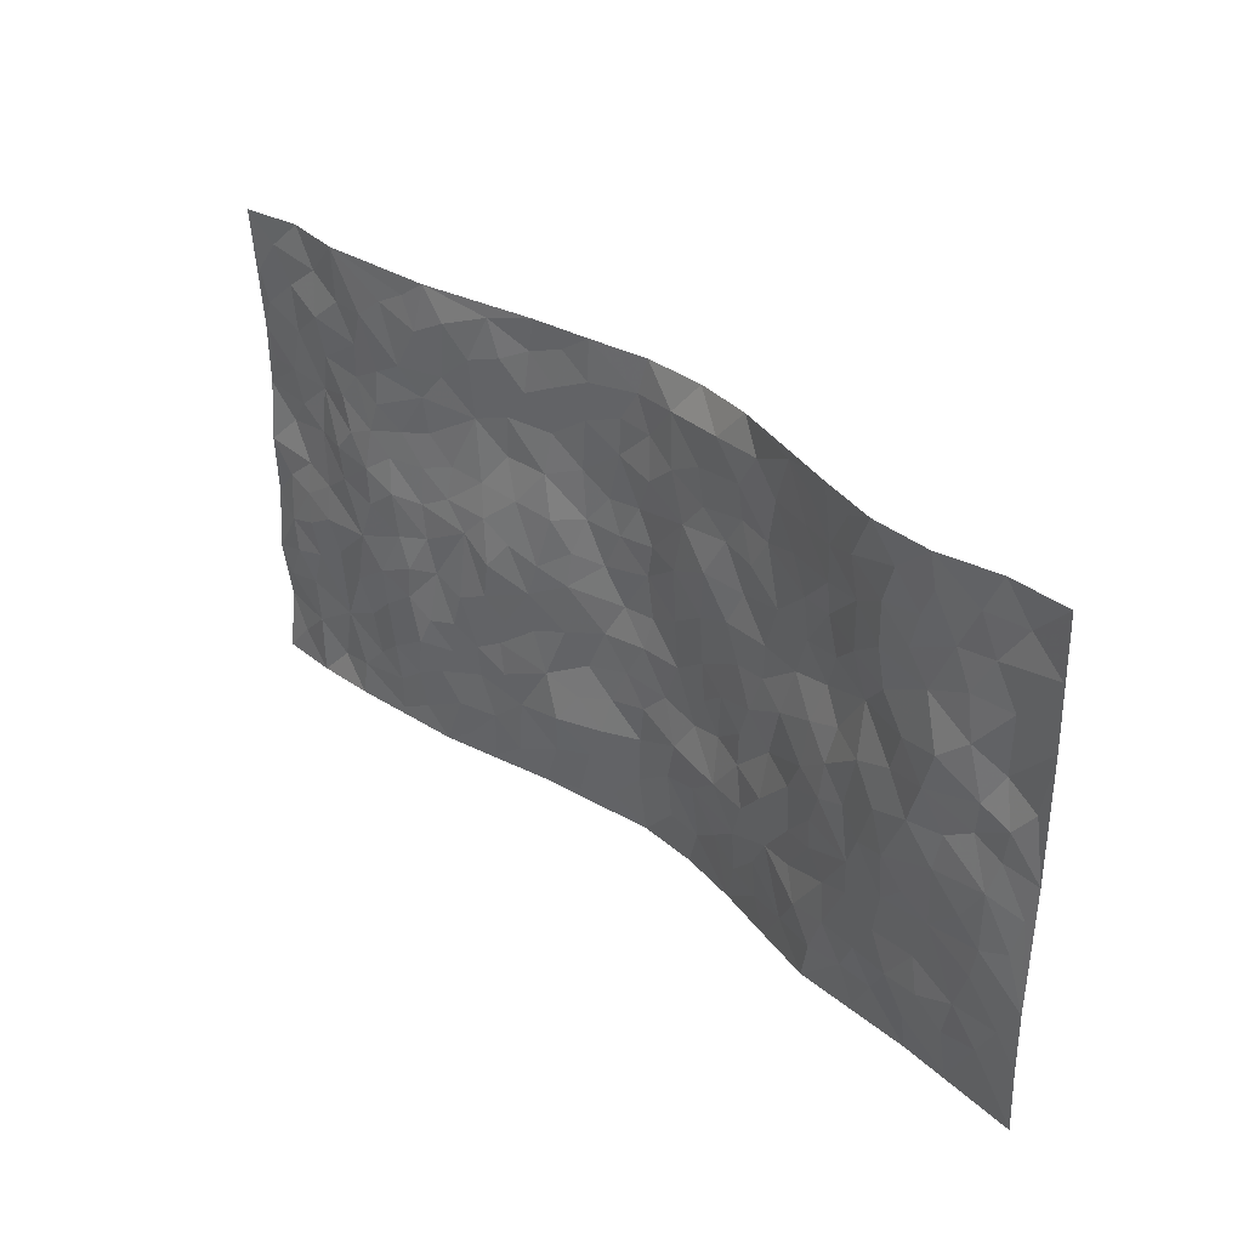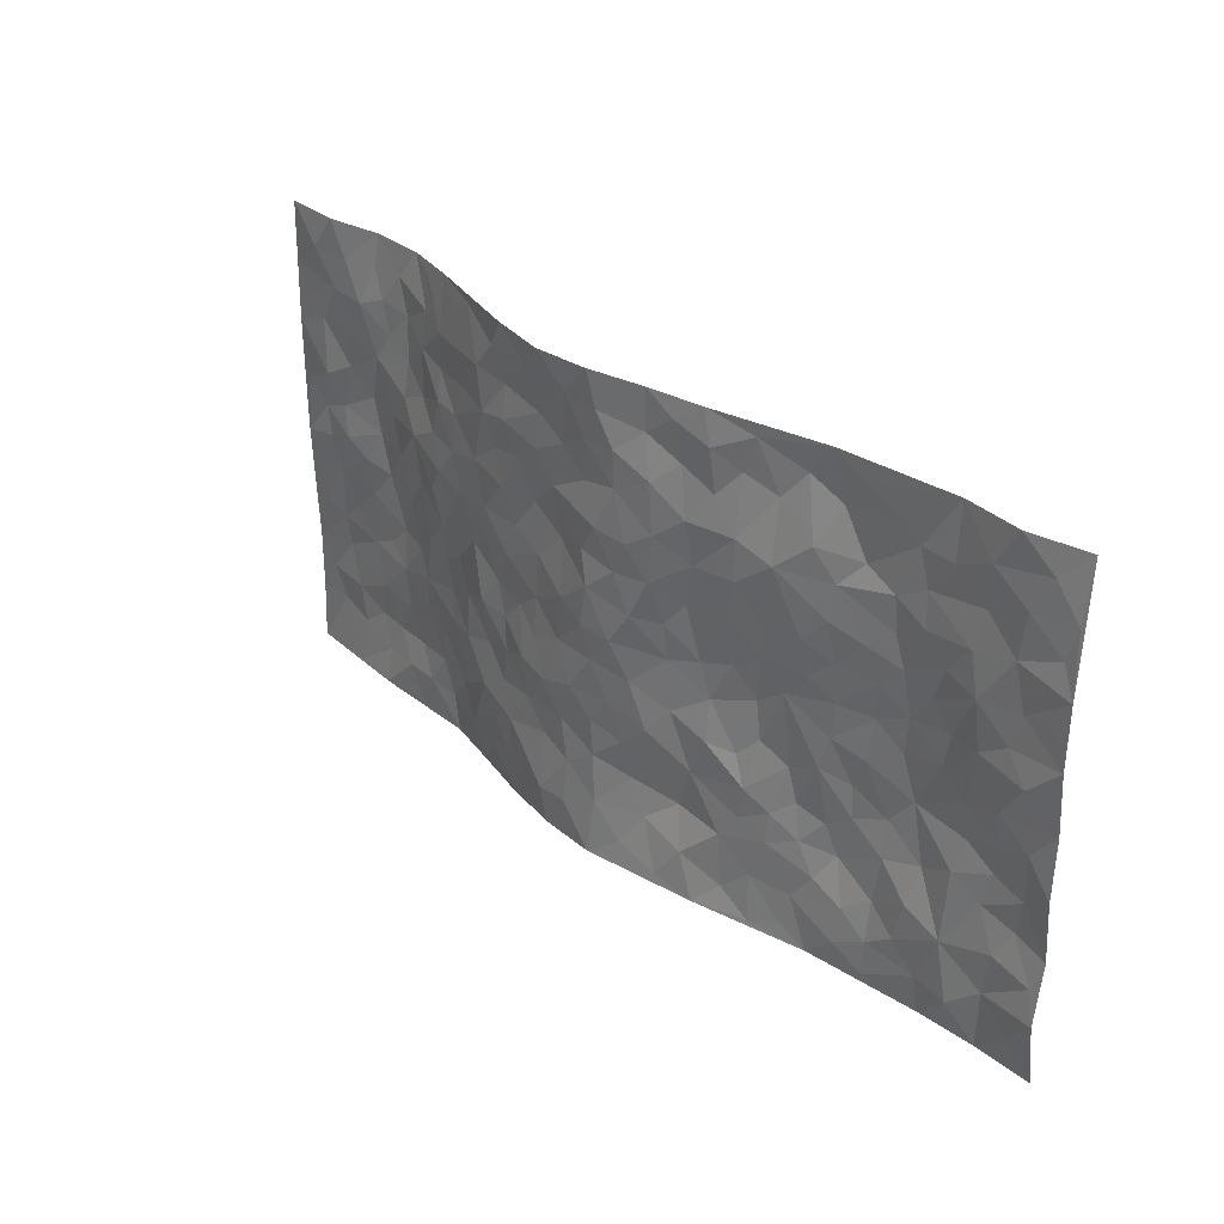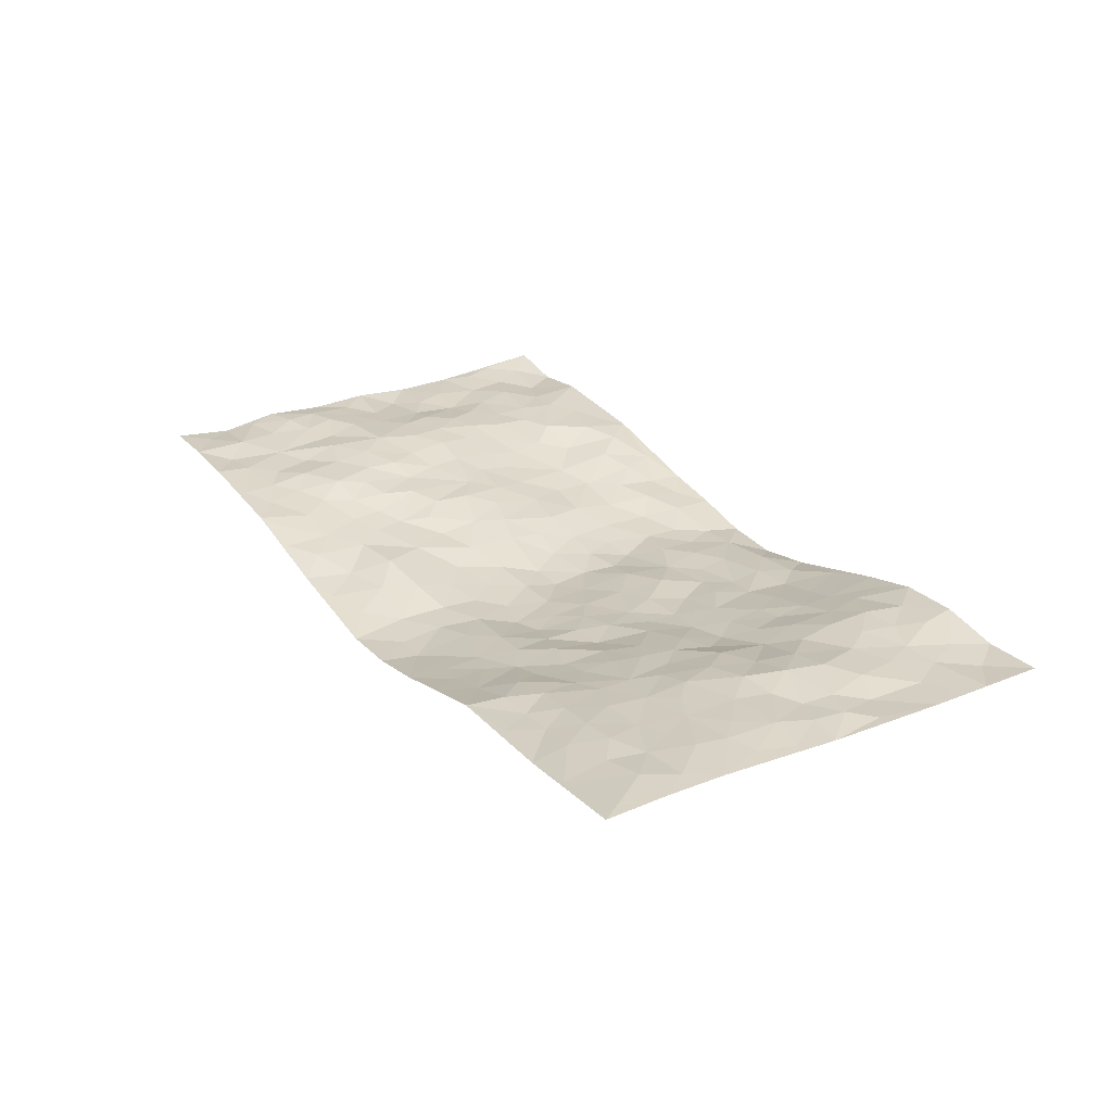
<metadata>
{"format":"obj","ext":"obj","renderer":"f3d","projection":"perspective","resolution":1024,"background":"white","views":[{"elev":32.9,"azim":46.8,"up":"+Y"},{"elev":30.4,"azim":-132.6,"up":"+Y"},{"elev":27.1,"azim":58.6,"up":"+Z"}]}
</metadata>
<code>
v -0.9774 0.0008594 0.02969
v -0.9783 0.9956 0.04345
v 0.9777 0.002267 0.0431
v 0.974 0.999 0.03511
v -0.7939 0.3913 0.0417
v -0.9775 0.4983 0.03158
v -0.8556 0.3563 0.04024
v -0.0009151 0.003023 -0.0768
v -0.9781 0.2488 0.03404
v -0.921 0.3363 0.037
v -0.731 0.001793 0.02849
v -0.9767 0.1252 0.01631
v -0.7071 0.2919 0.03938
v -0.8538 0.0009796 0.03301
v -0.8385 0.2872 0.03616
v -0.4864 0.002657 0.007034
v -0.9564 0.187 0.02737
v -0.2914 0.1682 -0.02107
v -0.7737 0.3212 0.03299
v -0.86 0.1194 0.03069
v -0.9214 0.06305 0.02704
v -0.793 0.06356 0.02105
v -0.6692 0.1273 0.02206
v -0.7208 0.07486 0.02544
v -0.8718 0.2063 0.03026
v -0.9085 0.2685 0.03929
v -0.7665 0.1767 0.02507
v -0.6887 0.2101 0.02389
v -0.8615 0.4862 0.02692
v -0.9775 0.3735 0.02588
v -0.733 0.9963 0.03707
v -0.531 0.2221 0.03017
v 0.2595 0.158 -0.03966
v -0.979 0.7468 0.02397
v -0.3625 0.3934 0.00305
v -0.7807 0.7516 0.02877
v -0.7982 0.8297 0.03428
v -0.5769 0.4422 0.03295
v -0.5968 0.6055 0.02953
v -0.4863 0.9982 0.01839
v -0.9557 0.6845 0.024
v -0.6578 0.5622 0.04161
v -0.3902 0.7543 -0.01416
v -0.5044 0.2799 0.02359
v -0.456 0.2258 0.009292
v -0.4914 0.1629 0.01209
v -0.4463 0.6364 0.0003286
v -0.363 0.5603 -0.001682
v 0.1649 0.4739 -0.04998
v -0.3315 0.2221 -0.01394
v -0.208 0.6117 -0.03005
v -0.373 0.6294 -0.008786
v -0.3 0.05877 -0.02175
v -0.6238 0.71 0.03269
v -0.3926 0.1952 -0.00596
v -0.8698 0.6157 0.0255
v -0.03781 0.3485 -0.05969
v 0.05781 0.3398 -0.06587
v 0.2967 0.4513 -0.03142
v -0.09611 0.5518 -0.06107
v -0.1637 0.5567 -0.04041
v 0.09035 0.6305 -0.05094
v -0.628 0.3457 0.04077
v -0.7462 0.573 0.03935
v -0.9509 0.8073 0.03063
v -0.556 0.1299 0.01703
v -0.3657 0.01349 -0.01642
v -0.7923 0.4646 0.03442
v -0.613 0.1721 0.02982
v -0.6104 0.01872 0.01753
v -0.2454 0.00374 -0.04212
v -0.6118 0.08871 0.01905
v -0.543 0.054 0.0108
v -0.4282 0.0384 -0.001991
v -0.4476 0.1049 0.00409
v -0.8899 0.6837 0.02732
v -0.9706 0.8712 0.03337
v -0.7335 0.5082 0.03964
v 6.276e-05 0.9985 -0.07155
v -0.8004 0.6738 0.02228
v -0.5566 0.3149 0.03243
v -0.5086 0.4611 0.01937
v 0.005755 0.5718 -0.07013
v -0.05016 0.483 -0.06712
v 0.003264 0.4201 -0.06368
v -0.1226 0.1289 -0.04352
v -0.5664 0.6699 0.02152
v -0.913 0.56 0.01811
v -0.7298 0.6902 0.03303
v -0.4441 0.2972 0.01402
v -0.6266 0.2672 0.03331
v -0.499 0.6884 0.008862
v -0.1705 0.4856 -0.03506
v -0.2588 0.4365 -0.01672
v -0.6438 0.6487 0.03559
v -0.01093 0.1179 -0.06702
v -0.4112 0.5105 0.005757
v -0.3413 0.2892 -0.01407
v -0.2371 0.5043 -0.02071
v -0.1783 0.3824 -0.03536
v -0.9781 0.622 0.02208
v -0.7023 0.6222 0.03882
v -0.8103 0.5779 0.02617
v -0.3599 0.1113 -0.01161
v -0.5177 0.5331 0.01954
v -0.6787 0.4054 0.04485
v -0.1297 0.3244 -0.04997
v -0.1476 0.2499 -0.03896
v -0.5146 0.6116 0.01581
v 0.1075 0.7291 -0.05315
v -0.003223 0.2154 -0.06221
v -0.07235 0.2735 -0.05474
v 0.005022 0.2887 -0.06201
v -0.4248 0.3641 0.01157
v -0.1934 0.1845 -0.02361
v -0.6498 0.4876 0.04237
v -0.5511 0.3811 0.03292
v -0.4883 0.3916 0.01553
v -0.3038 0.5247 -0.009367
v -0.257 0.3511 -0.02646
v -0.3503 0.4675 0.004724
v -0.2241 0.2717 -0.02731
v -0.09047 0.4117 -0.05499
v -0.59 0.5315 0.03597
v -0.08992 0.1989 -0.04359
v -0.2126 0.09528 -0.03957
v -0.3962 0.259 -0.003319
v -0.9253 0.4359 0.03028
v -0.8647 0.4191 0.03507
v 0.09231 0.4229 -0.06161
v 0.2074 0.2382 -0.04109
v 0.08218 0.5172 -0.06249
v 0.01928 0.4882 -0.07079
v 0.1663 0.3929 -0.0547
v 0.788 0.4974 0.04015
v 0.2193 0.4338 -0.04241
v 0.2661 0.3136 -0.0396
v 0.1592 0.5676 -0.04806
v 0.1244 0.9954 -0.07469
v -0.2906 0.6202 -0.01941
v 0.4235 0.8798 -0.01328
v 0.485 0.9974 0.017
v -0.2154 0.7817 -0.04365
v -0.05978 0.8647 -0.06514
v -0.3181 0.3488 -0.00877
v -0.4559 0.5659 0.007269
v -0.07411 0.05399 -0.06098
v -0.1583 0.02375 -0.05231
v 0.1232 0.002544 -0.06907
v 0.01252 0.86 -0.06518
v -0.01779 0.7003 -0.07061
v 0.4203 0.1973 -0.01104
v 0.3394 0.2905 -0.02034
v 0.588 0.5271 0.02237
v 0.5244 0.5467 -0.001488
v 0.4515 0.1363 0.005142
v 0.5197 0.2284 0.01075
v 0.4123 0.3623 -0.01036
v 0.02181 0.6412 -0.06501
v -0.06044 0.6279 -0.06519
v -0.1483 0.7303 -0.05673
v -0.08812 0.6936 -0.06506
v -0.06196 0.7917 -0.06433
v -0.1375 0.6334 -0.05536
v 0.01924 0.7747 -0.05762
v 0.2468 0.998 -0.05229
v -0.0195 0.9269 -0.06723
v -0.2689 0.8467 -0.02817
v -0.1993 0.8808 -0.03754
v -0.3161 0.7814 -0.02634
v -0.2449 0.999 -0.03117
v -0.2278 0.6968 -0.03612
v -0.3177 0.7003 -0.02628
v -0.1419 0.8307 -0.0566
v -0.1224 0.9992 -0.04895
v 0.2175 0.746 -0.04647
v 0.1723 0.6675 -0.04036
v 0.3267 0.5951 -0.03463
v 0.2604 0.523 -0.03904
v 0.2658 0.6658 -0.04309
v 0.4239 0.7439 -0.01826
v 0.3554 0.683 -0.03001
v 0.2853 0.7332 -0.0368
v 0.06804 0.9287 -0.0605
v 0.07762 0.823 -0.05491
v 0.1447 0.8578 -0.05082
v 0.25 0.8731 -0.03885
v 0.3218 0.7933 -0.03708
v 0.2312 0.5957 -0.03883
v -0.881 0.8651 0.02602
v -0.6797 0.8154 0.03387
v -0.868 0.7726 0.026
v -0.8561 0.9961 0.02161
v -0.9211 0.9373 0.0302
v -0.8088 0.919 0.02261
v -0.7313 0.8837 0.03153
v -0.6028 0.9282 0.02902
v -0.6597 0.8846 0.03459
v -0.6849 0.7449 0.03095
v -0.5568 0.8135 0.02947
v -0.619 0.7805 0.03074
v -0.5073 0.9006 0.02606
v -0.3889 0.8781 0.001256
v -0.5424 0.9596 0.02338
v -0.4641 0.8167 0.001932
v -0.439 0.9363 0.01508
v -0.3441 0.9731 -0.009878
v -0.5096 0.7607 0.01256
v -0.3188 0.9016 -0.01345
v -0.2595 0.9311 -0.03343
v 0.1557 0.7849 -0.05313
v 0.2546 0.8043 -0.04533
v 0.1881 0.9335 -0.0469
v 0.3923 0.8119 -0.0212
v 0.3378 0.8807 -0.03406
v 0.3797 0.9818 -0.01429
v 0.2888 0.9374 -0.03769
v 0.4392 0.9474 -0.001945
v 0.3794 0.4938 -0.01899
v 0.3254 0.5289 -0.03237
v 0.4846 0.6037 -0.01572
v 0.4322 0.6642 -0.02051
v 0.4062 0.5879 -0.02469
v 0.3523 0.191 -0.02577
v 0.4785 0.3354 0.004773
v 0.4581 0.5231 -0.006341
v 0.3472 0.3883 -0.0313
v -0.1242 0.9152 -0.04792
v -0.1841 0.9585 -0.0429
v 0.3196 0.1338 -0.03015
v 0.6082 0.01562 0.01673
v 0.202 0.3334 -0.0554
v 0.2708 0.3849 -0.03694
v 0.5802 0.2485 0.0214
v 0.729 0.9962 0.05312
v 0.977 0.2518 0.04705
v 0.4896 0.8113 0.002258
v 0.7141 0.4878 0.04345
v 0.4877 0.7465 -0.006904
v 0.9763 0.501 0.03566
v 0.6657 0.2947 0.03201
v 0.5068 0.4686 0.006369
v 0.7745 0.3116 0.04244
v 0.5586 0.4163 0.01535
v 0.4847 0.002866 0.01266
v 0.08981 0.2523 -0.05804
v 0.5005 0.07805 0.01567
v 0.1352 0.3188 -0.06398
v 0.4151 0.2676 -0.01253
v 0.8711 0.266 0.04922
v 0.6373 0.4624 0.03393
v 0.574 0.08325 0.01579
v 0.4465 0.4267 -0.001874
v 0.6038 0.3725 0.02615
v 0.2855 0.2331 -0.03088
v 0.476 0.2724 0.0007548
v 0.2639 0.07912 -0.04045
v 0.365 0.002929 -0.01644
v 0.2451 0.00256 -0.04666
v 0.2014 0.1151 -0.05327
v 0.06802 0.1699 -0.06406
v 0.1444 0.1897 -0.05206
v 0.6085 0.1482 0.02568
v 0.7732 0.4236 0.04333
v 0.7451 0.2216 0.03603
v 0.6477 0.08191 0.01995
v 0.665 0.3852 0.03817
v 0.7142 0.3399 0.04003
v 0.8832 0.3272 0.04857
v 0.7417 0.5678 0.04658
v 0.6883 0.1459 0.03483
v 0.7602 0.1504 0.04035
v 0.8371 0.3685 0.047
v 0.9401 0.3508 0.04485
v 0.8834 0.4398 0.04645
v 0.5787 0.3137 0.02161
v 0.818 0.1066 0.03917
v 0.3311 0.0641 -0.02637
v 0.4087 0.06986 -0.009034
v 0.07138 0.07826 -0.07133
v 0.1437 0.07283 -0.06789
v 0.976 0.7495 0.03313
v 0.7287 0.07972 0.03154
v 0.6517 0.2163 0.03055
v 0.9586 0.4258 0.04011
v 0.9043 0.5099 0.03968
v 0.8056 0.2511 0.04219
v 0.5288 0.1493 0.0164
v 0.7318 0.002705 0.0204
v 0.4997 0.3949 0.009577
v 0.9381 0.06445 0.04559
v 0.9773 0.1269 0.04717
v 0.8376 0.1811 0.04178
v 0.8964 0.1252 0.04778
v 0.8275 0.01009 0.0301
v 0.9356 0.1893 0.04829
v 0.6633 0.5558 0.03062
v 0.6885 0.6325 0.0377
v 0.5851 0.6358 0.006775
v 0.8233 0.6911 0.03931
v 0.6271 0.7698 0.03386
v 0.9546 0.6252 0.03319
v 0.7643 0.6419 0.04831
v 0.8524 0.5955 0.03991
v 0.7302 0.7429 0.03663
v 0.8433 0.531 0.03542
v 0.9139 0.5747 0.04093
v 0.8889 0.659 0.02737
v 0.637 0.6915 0.02762
v 0.5625 0.7228 0.01591
v 0.5095 0.6742 -0.005406
v 0.85 0.8516 0.03155
v 0.7078 0.8695 0.04022
v 0.809 0.776 0.03616
v 0.8946 0.7774 0.03142
v 0.7767 0.843 0.0349
v 0.9721 0.8742 0.03395
v 0.6901 0.8009 0.03886
v 0.9511 0.8112 0.03321
v 0.7375 0.9295 0.04718
v 0.8506 0.9978 0.03047
v 0.6051 0.9959 0.04742
v 0.8164 0.9249 0.03396
v 0.9032 0.9277 0.02696
v 0.6565 0.9325 0.04432
v 0.5528 0.9001 0.02442
v 0.4899 0.8808 0.004631
v 0.5456 0.9682 0.02878
v 0.5665 0.8207 0.02137
v 0.6313 0.8588 0.04019
f 29 6 128
f 12 21 20
f 26 10 9
f 55 45 46
f 27 19 15
f 26 9 17
f 101 6 88
f 12 1 21
f 7 15 19
f 125 86 96
f 84 123 85
f 129 29 128
f 25 27 15
f 12 20 17
f 73 75 66
f 22 14 11
f 26 17 25
f 9 12 17
f 25 15 26
f 5 129 7
f 52 146 48
f 55 18 50
f 7 19 5
f 20 27 25
f 124 82 105
f 41 76 34
f 20 14 22
f 14 20 21
f 14 21 1
f 24 22 11
f 24 27 22
f 72 66 69
f 69 32 91
f 70 24 11
f 24 23 27
f 17 20 25
f 27 20 22
f 10 15 7
f 10 26 15
f 23 28 27
f 27 13 19
f 28 23 69
f 13 27 28
f 119 121 94
f 10 7 129
f 6 30 128
f 9 10 30
f 36 192 80
f 80 102 89
f 118 81 44
f 64 103 78
f 115 126 86
f 45 32 46
f 91 63 13
f 129 68 29
f 95 87 54
f 95 54 199
f 202 40 204
f 82 97 105
f 29 88 6
f 18 55 104
f 148 126 71
f 38 82 124
f 50 18 122
f 117 82 38
f 5 19 106
f 82 117 118
f 80 64 102
f 127 45 55
f 194 77 190
f 98 35 114
f 39 124 105
f 127 50 98
f 106 19 13
f 66 75 46
f 39 95 42
f 63 117 38
f 95 89 102
f 101 56 76
f 51 140 99
f 18 53 126
f 62 83 132
f 45 127 90
f 112 113 57
f 103 29 68
f 130 85 58
f 109 39 105
f 35 94 121
f 113 246 58
f 151 165 163
f 120 100 94
f 114 127 98
f 192 190 65
f 95 39 87
f 36 191 37
f 67 104 74
f 56 101 88
f 13 63 106
f 192 34 76
f 268 241 243
f 108 115 125
f 93 84 60
f 133 84 85
f 156 288 157
f 101 76 41
f 80 103 64
f 105 97 146
f 99 61 51
f 92 109 47
f 125 96 111
f 158 227 153
f 75 104 55
f 69 66 32
f 81 91 32
f 106 78 68
f 42 64 78
f 77 34 65
f 24 70 72
f 75 73 16
f 16 71 67
f 2 34 77
f 13 28 91
f 103 56 88
f 56 80 76
f 72 69 23
f 11 16 70
f 16 73 70
f 16 67 74
f 115 18 126
f 24 72 23
f 73 72 70
f 16 74 75
f 72 73 66
f 32 45 44
f 84 83 60
f 66 46 32
f 78 106 116
f 117 63 81
f 67 53 104
f 103 68 78
f 69 91 28
f 36 80 89
f 106 38 116
f 106 68 5
f 81 118 117
f 62 132 138
f 32 44 81
f 53 67 71
f 57 58 85
f 123 100 107
f 93 60 61
f 33 230 224
f 8 96 147
f 132 133 130
f 140 48 119
f 93 100 123
f 122 98 50
f 164 60 160
f 53 71 126
f 125 112 108
f 193 194 195
f 75 55 46
f 63 91 81
f 56 103 80
f 196 198 31
f 18 104 53
f 121 48 97
f 38 106 63
f 118 97 82
f 97 35 121
f 51 172 140
f 130 134 49
f 87 39 109
f 288 252 263
f 97 114 35
f 47 43 92
f 57 113 58
f 248 130 58
f 34 101 41
f 114 90 127
f 116 124 42
f 145 94 35
f 118 114 97
f 167 79 175
f 98 145 35
f 85 123 57
f 43 47 52
f 199 36 89
f 42 78 116
f 159 83 62
f 88 29 103
f 74 104 75
f 118 44 90
f 173 140 172
f 42 95 102
f 190 192 37
f 65 190 77
f 89 95 199
f 125 111 112
f 92 87 109
f 18 115 122
f 177 180 176
f 112 57 107
f 109 105 146
f 93 94 100
f 285 286 275
f 96 86 147
f 137 232 131
f 57 123 107
f 87 92 208
f 49 134 136
f 132 130 49
f 161 164 162
f 50 127 55
f 122 108 107
f 122 107 100
f 48 140 52
f 118 90 114
f 99 119 94
f 123 84 93
f 36 37 192
f 48 121 119
f 120 122 100
f 39 42 124
f 38 124 116
f 248 58 246
f 44 45 90
f 98 122 120
f 146 52 47
f 94 93 99
f 168 209 170
f 212 183 188
f 202 197 200
f 42 102 64
f 107 108 112
f 99 93 61
f 8 280 96
f 112 111 113
f 125 115 86
f 115 108 122
f 128 30 10
f 5 68 129
f 10 129 128
f 132 49 138
f 83 84 133
f 130 133 85
f 83 133 132
f 248 134 130
f 156 152 224
f 151 110 165
f 212 186 211
f 153 224 249
f 254 251 244
f 246 261 262
f 225 158 249
f 49 136 179
f 185 184 150
f 214 188 181
f 181 188 182
f 161 163 174
f 143 170 172
f 110 211 185
f 184 79 167
f 174 228 169
f 62 110 159
f 163 150 144
f 210 169 229
f 170 143 168
f 176 211 110
f 98 120 145
f 94 145 120
f 48 146 97
f 109 146 47
f 148 86 126
f 147 86 148
f 71 8 148
f 8 147 148
f 244 276 254
f 232 136 134
f 174 143 161
f 60 83 160
f 163 162 151
f 159 160 83
f 261 281 262
f 259 281 149
f 219 220 59
f 246 113 111
f 33 255 131
f 157 256 152
f 137 255 153
f 230 278 279
f 262 260 33
f 154 155 242
f 131 255 137
f 248 131 232
f 281 280 149
f 259 258 278
f 220 179 59
f 159 151 160
f 162 160 151
f 164 61 60
f 228 174 144
f 144 174 163
f 159 110 151
f 161 172 164
f 186 184 185
f 161 162 163
f 61 164 51
f 160 162 164
f 187 217 213
f 150 163 165
f 205 202 200
f 79 184 139
f 170 43 173
f 174 169 143
f 161 143 172
f 167 144 150
f 176 180 183
f 172 170 173
f 223 226 221
f 185 150 165
f 99 140 119
f 207 206 203
f 172 51 164
f 43 52 173
f 173 52 140
f 167 175 228
f 228 229 169
f 210 168 169
f 177 110 62
f 189 138 179
f 62 138 177
f 136 232 233
f 181 182 222
f 150 184 167
f 178 180 189
f 49 179 138
f 177 138 189
f 180 178 182
f 178 179 220
f 307 308 304
f 222 223 221
f 215 187 188
f 176 183 212
f 187 213 186
f 214 215 188
f 185 211 186
f 237 181 239
f 182 188 183
f 110 185 165
f 216 215 141
f 211 176 212
f 182 183 180
f 176 110 177
f 213 184 186
f 178 189 179
f 177 189 180
f 195 190 37
f 197 198 200
f 195 194 190
f 34 192 65
f 80 192 76
f 37 196 195
f 194 2 77
f 193 2 194
f 196 37 191
f 31 193 195
f 198 196 191
f 31 195 196
f 199 201 191
f 197 204 31
f 198 191 201
f 31 198 197
f 201 199 54
f 36 199 191
f 54 208 201
f 208 43 205
f 208 54 87
f 198 201 200
f 206 205 203
f 43 170 203
f 210 207 209
f 40 202 206
f 31 204 40
f 197 202 204
f 208 205 200
f 43 203 205
f 205 206 202
f 203 209 207
f 171 40 207
f 40 206 207
f 208 200 201
f 43 208 92
f 170 209 203
f 168 143 169
f 207 210 171
f 168 210 209
f 188 187 212
f 212 187 186
f 166 139 213
f 184 213 139
f 237 214 181
f 215 214 141
f 216 141 218
f 213 217 166
f 142 166 216
f 217 216 166
f 187 215 217
f 216 217 215
f 237 141 214
f 142 216 218
f 223 222 182
f 179 136 59
f 223 220 219
f 267 238 251
f 237 327 141
f 223 182 178
f 158 290 253
f 220 223 178
f 59 233 227
f 233 59 136
f 248 246 131
f 153 249 158
f 251 254 267
f 223 219 226
f 111 261 246
f 297 251 238
f 276 256 157
f 167 228 144
f 229 228 175
f 175 171 229
f 229 171 210
f 260 257 33
f 265 271 272
f 266 289 283
f 269 243 250
f 249 224 152
f 266 283 271
f 227 233 137
f 253 227 158
f 325 313 320
f 135 264 275
f 310 329 239
f 270 298 297
f 249 256 225
f 275 273 269
f 311 222 221
f 155 154 299
f 234 276 157
f 310 311 299
f 222 239 181
f 221 226 155
f 266 263 252
f 242 290 244
f 264 273 275
f 273 264 243
f 242 244 154
f 276 290 225
f 288 234 157
f 240 282 302
f 275 286 306
f 225 290 158
f 234 263 284
f 241 254 276
f 233 232 137
f 137 153 227
f 264 135 238
f 244 251 154
f 260 259 257
f 227 253 219
f 33 224 255
f 154 297 299
f 240 302 307
f 297 154 251
f 264 268 243
f 253 226 219
f 271 284 263
f 277 294 293
f 290 242 253
f 241 234 284
f 59 227 219
f 242 155 226
f 252 245 231
f 157 152 156
f 257 230 33
f 152 256 249
f 278 230 257
f 262 33 131
f 224 153 255
f 259 278 257
f 134 248 232
f 230 279 224
f 96 261 111
f 261 96 280
f 280 281 261
f 246 262 131
f 252 247 245
f 268 267 241
f 283 277 272
f 288 247 252
f 275 274 285
f 295 291 294
f 267 268 264
f 263 234 288
f 309 310 299
f 290 276 244
f 283 272 271
f 267 254 241
f 265 243 241
f 236 240 285
f 297 238 270
f 303 305 298
f 241 276 234
f 221 155 299
f 272 277 293
f 250 243 287
f 286 285 240
f 284 271 265
f 271 263 266
f 295 3 291
f 225 256 276
f 241 284 265
f 289 266 231
f 3 292 291
f 321 235 323
f 293 294 296
f 279 278 258
f 245 279 258
f 279 156 224
f 260 281 259
f 280 8 149
f 262 281 260
f 231 266 252
f 267 264 238
f 306 304 270
f 283 289 295
f 243 269 273
f 236 269 250
f 294 292 296
f 274 236 285
f 269 274 275
f 250 287 293
f 245 289 231
f 236 274 269
f 156 279 247
f 242 226 253
f 247 279 245
f 243 265 287
f 288 156 247
f 265 272 293
f 296 292 236
f 293 287 265
f 295 294 277
f 277 283 295
f 236 250 296
f 289 3 295
f 292 294 291
f 293 296 250
f 300 304 308
f 325 320 235
f 329 330 326
f 270 304 303
f 270 303 298
f 309 305 301
f 135 306 270
f 299 297 298
f 298 309 299
f 238 135 270
f 300 314 305
f 303 300 305
f 304 306 307
f 300 303 304
f 282 319 315
f 322 325 235
f 275 306 135
f 307 306 286
f 240 307 286
f 308 307 302
f 302 282 308
f 308 282 315
f 305 309 298
f 310 309 301
f 310 301 329
f 310 239 311
f 222 311 239
f 299 311 221
f 319 312 315
f 312 323 316
f 301 305 318
f 305 314 316
f 300 308 315
f 316 314 312
f 312 314 315
f 315 314 300
f 323 312 324
f 316 313 318
f 282 4 317
f 330 313 325
f 4 321 324
f 235 320 323
f 282 317 319
f 312 319 317
f 326 325 322
f 316 320 313
f 316 318 305
f 142 218 327
f 327 218 141
f 316 323 320
f 324 312 317
f 4 324 317
f 321 323 324
f 318 313 330
f 328 326 322
f 326 327 329
f 329 327 237
f 326 328 327
f 322 142 328
f 327 328 142
f 329 237 239
f 301 318 330
f 326 330 325
f 330 329 301

</code>
